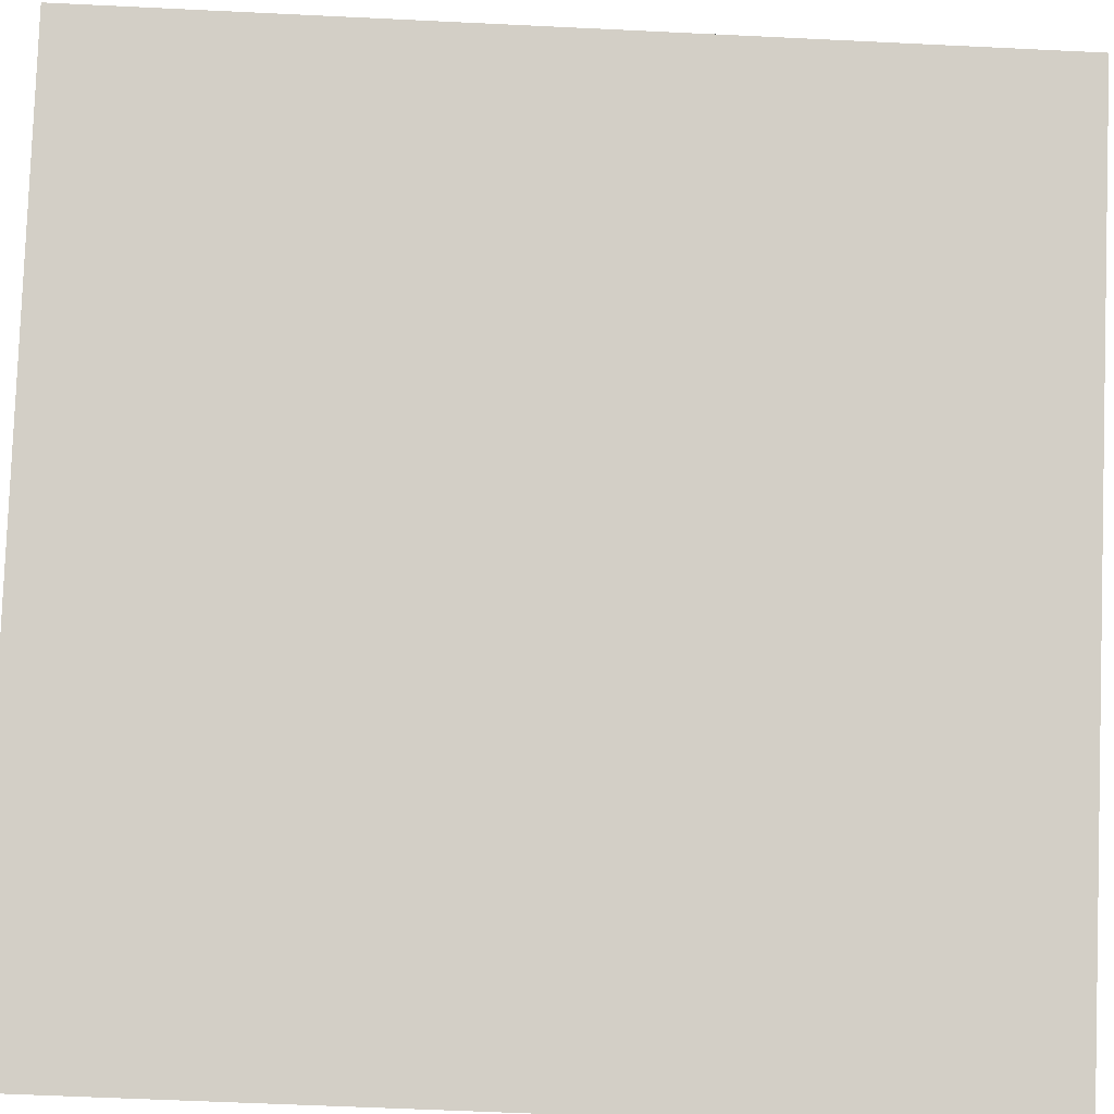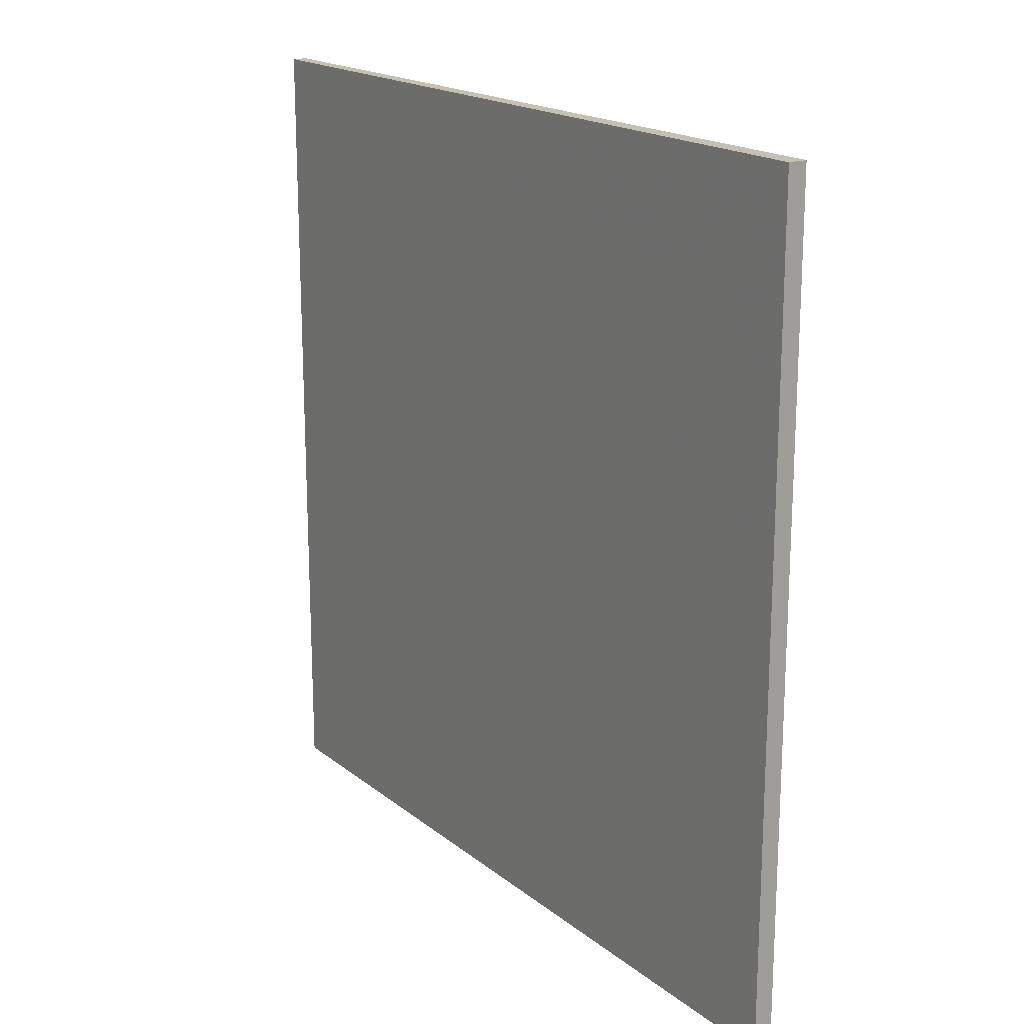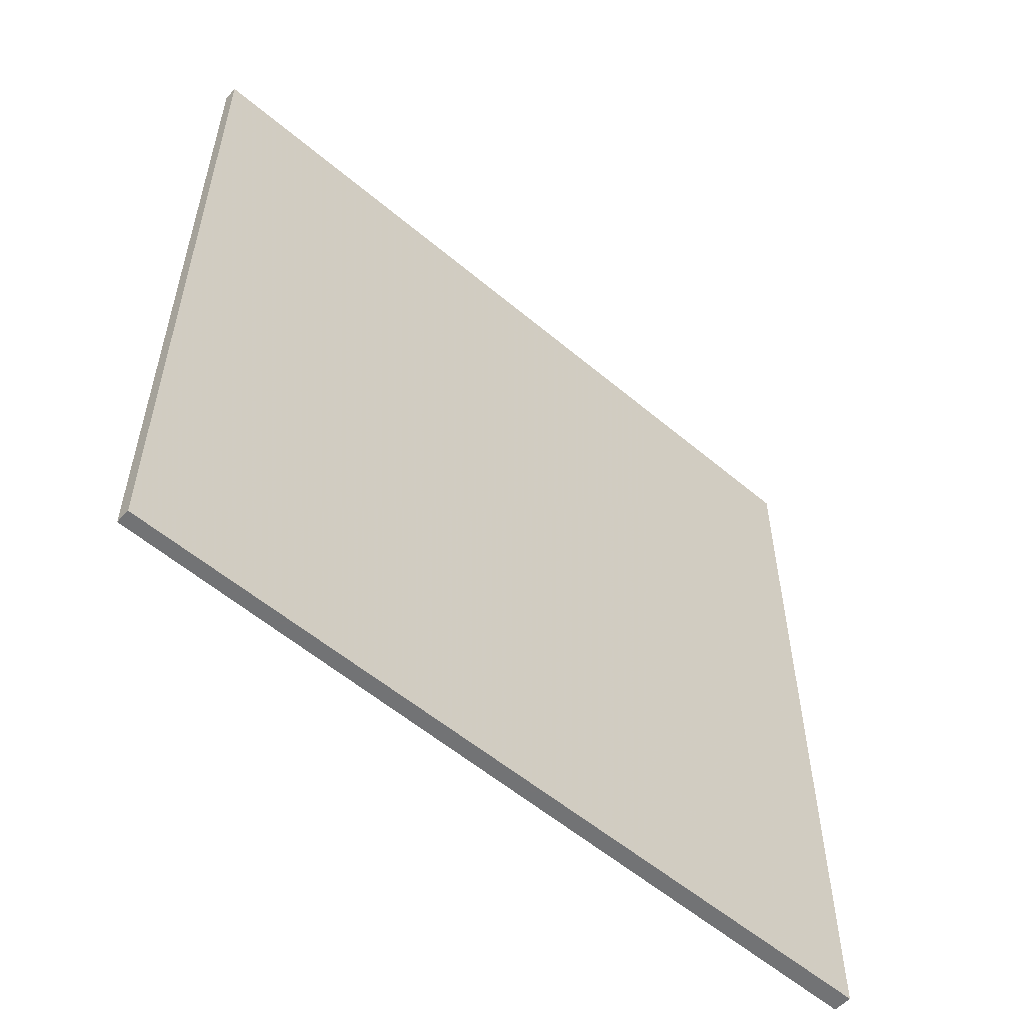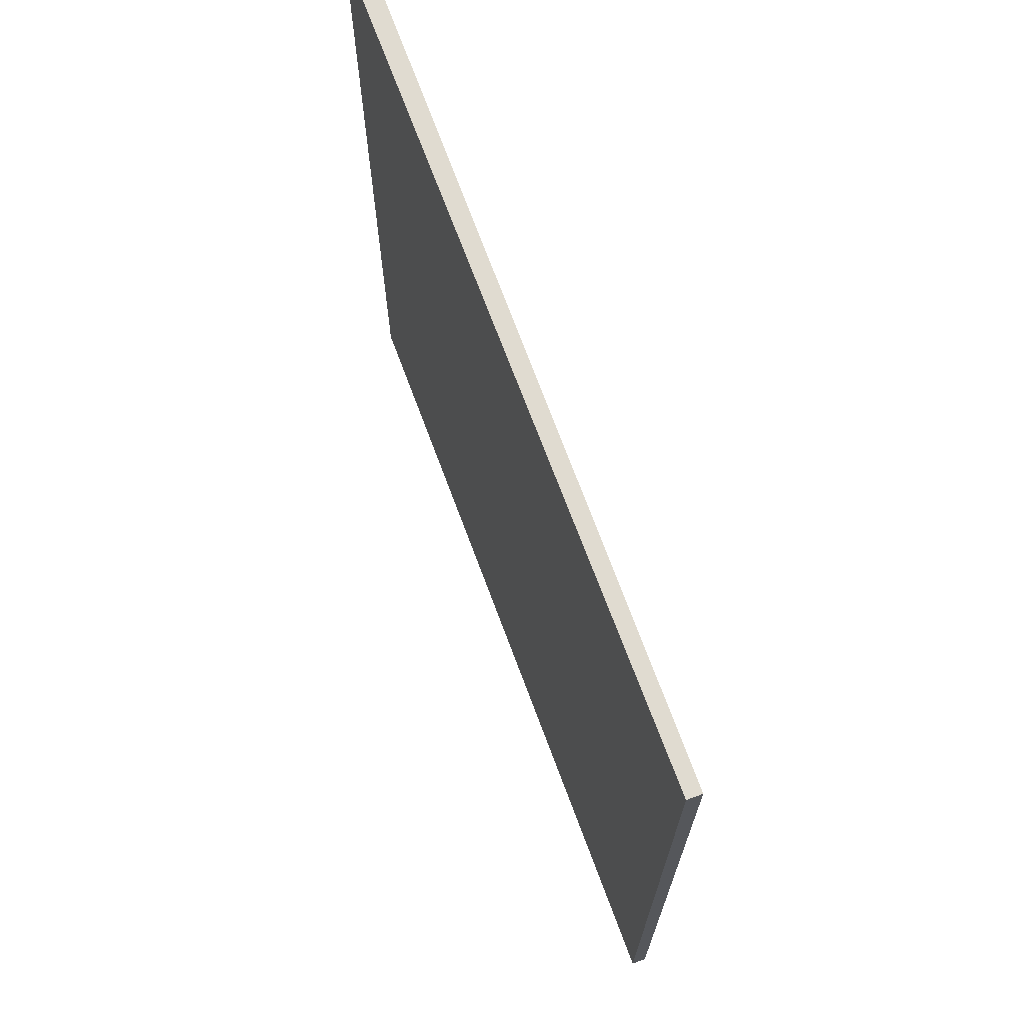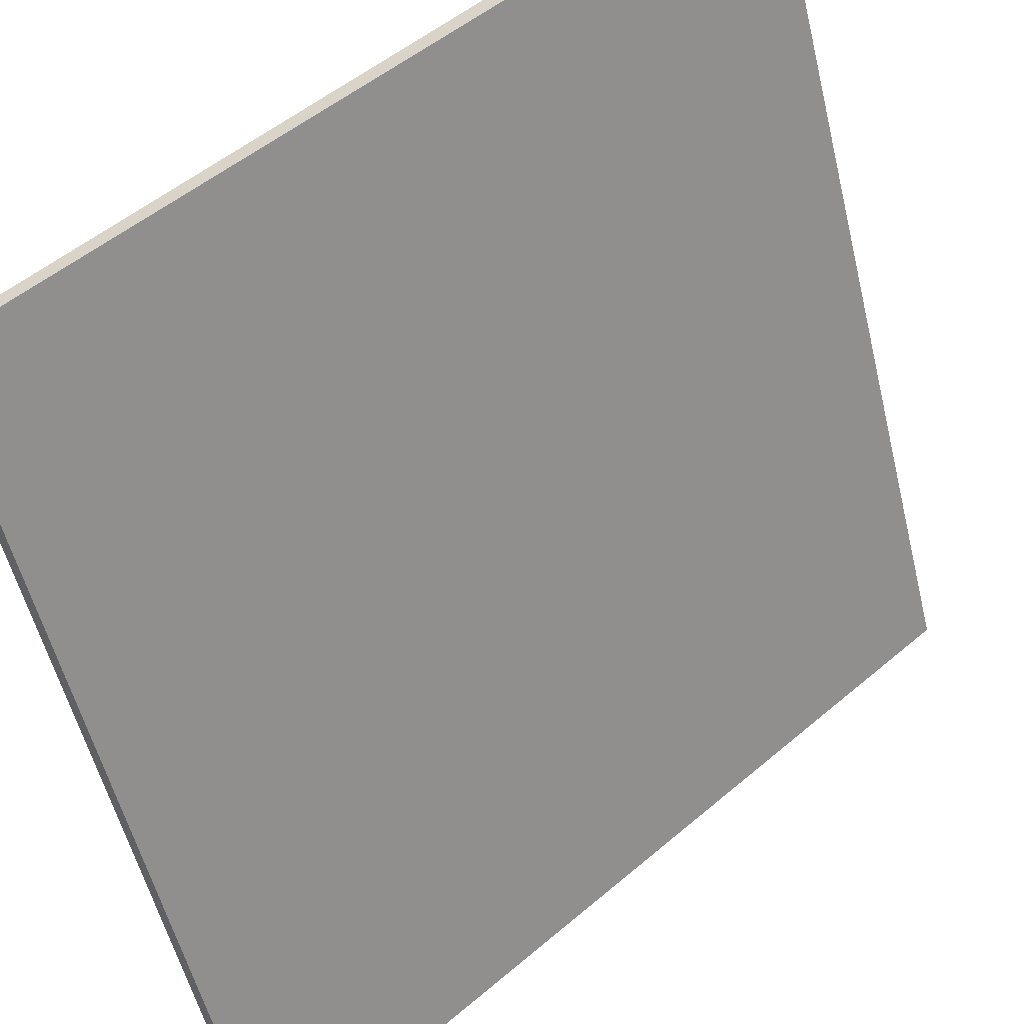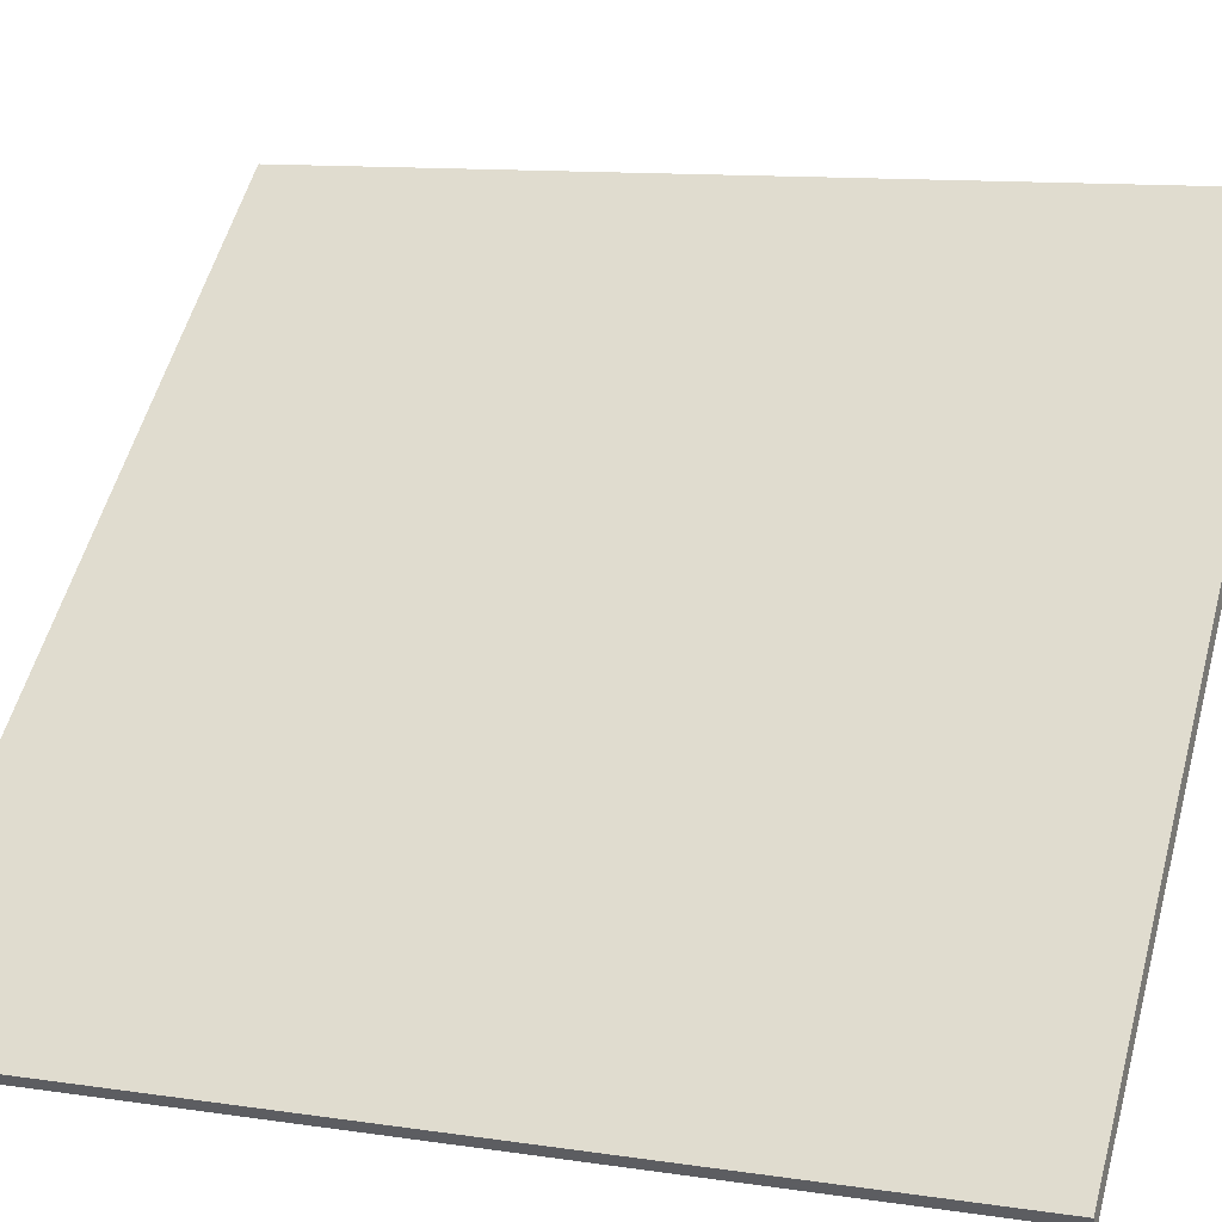
<metadata>
{"format":"obj","ext":"obj","renderer":"f3d","projection":"perspective","resolution":1024,"background":"white","views":[{"elev":-56.6,"azim":87.1,"up":"+Y"},{"elev":18.3,"azim":97.2,"up":"+Z"},{"elev":-55.9,"azim":-0.1,"up":"+Z"},{"elev":69.9,"azim":-68.6,"up":"+Z"},{"elev":-54.7,"azim":13.5,"up":"+Y"},{"elev":11.1,"azim":-69.6,"up":"+Y"}]}
</metadata>
<code>
v 14.35 93.42 -3.633
v 14.35 93.42 3.633
v 14.43 93.33 -3.633
v 14.43 93.33 3.633
v 19.77 98.26 -3.633
v 19.77 98.26 3.633
v 19.88 98.14 -3.633
v 19.88 98.14 3.633
f 1 3 4
f 4 2 1
f 5 6 8
f 8 7 5
f 1 2 6
f 6 5 1
f 3 7 8
f 8 4 3
f 1 5 7
f 7 3 1
f 2 4 8
f 8 6 2

</code>
